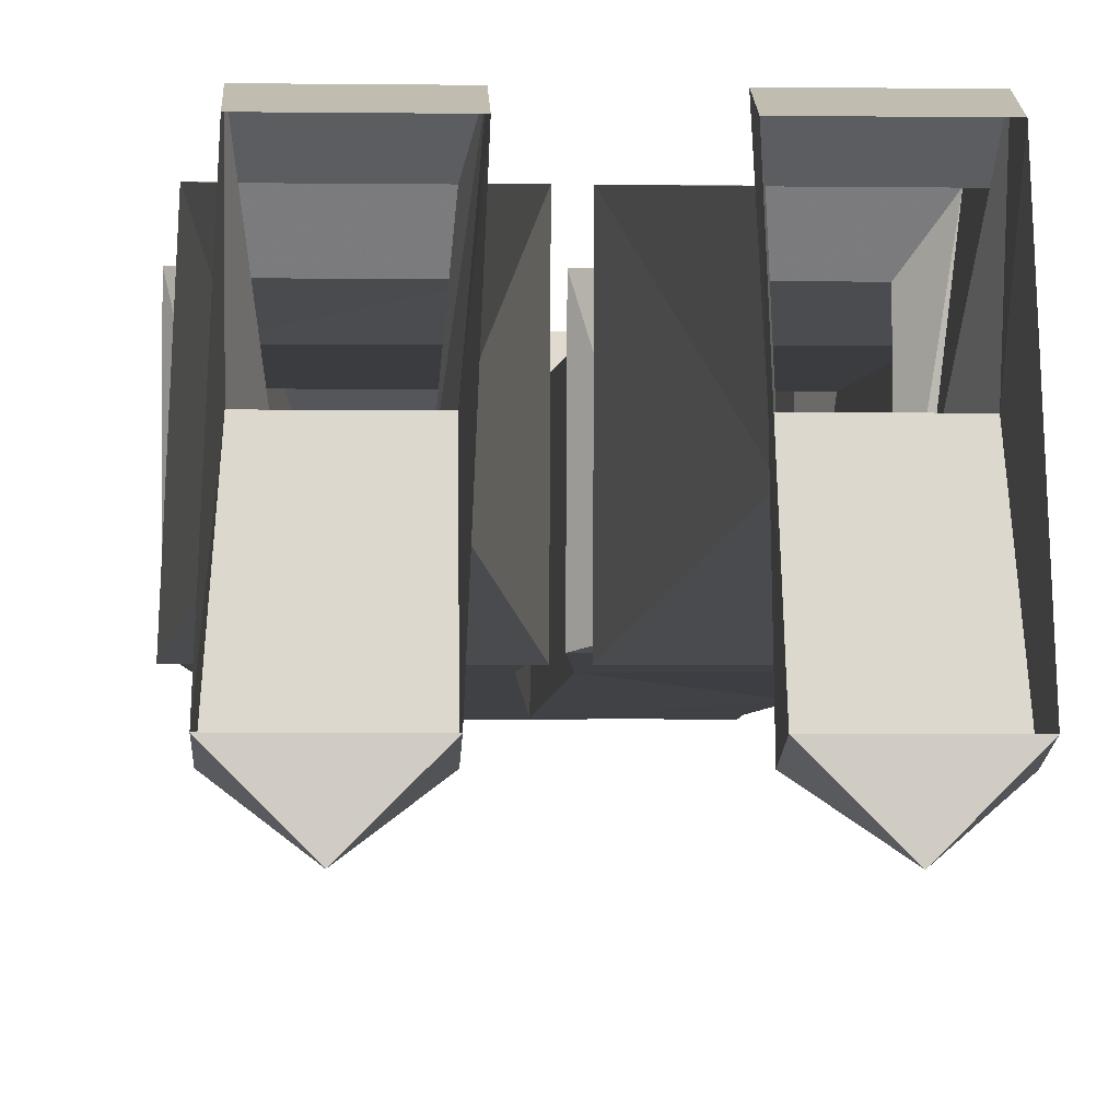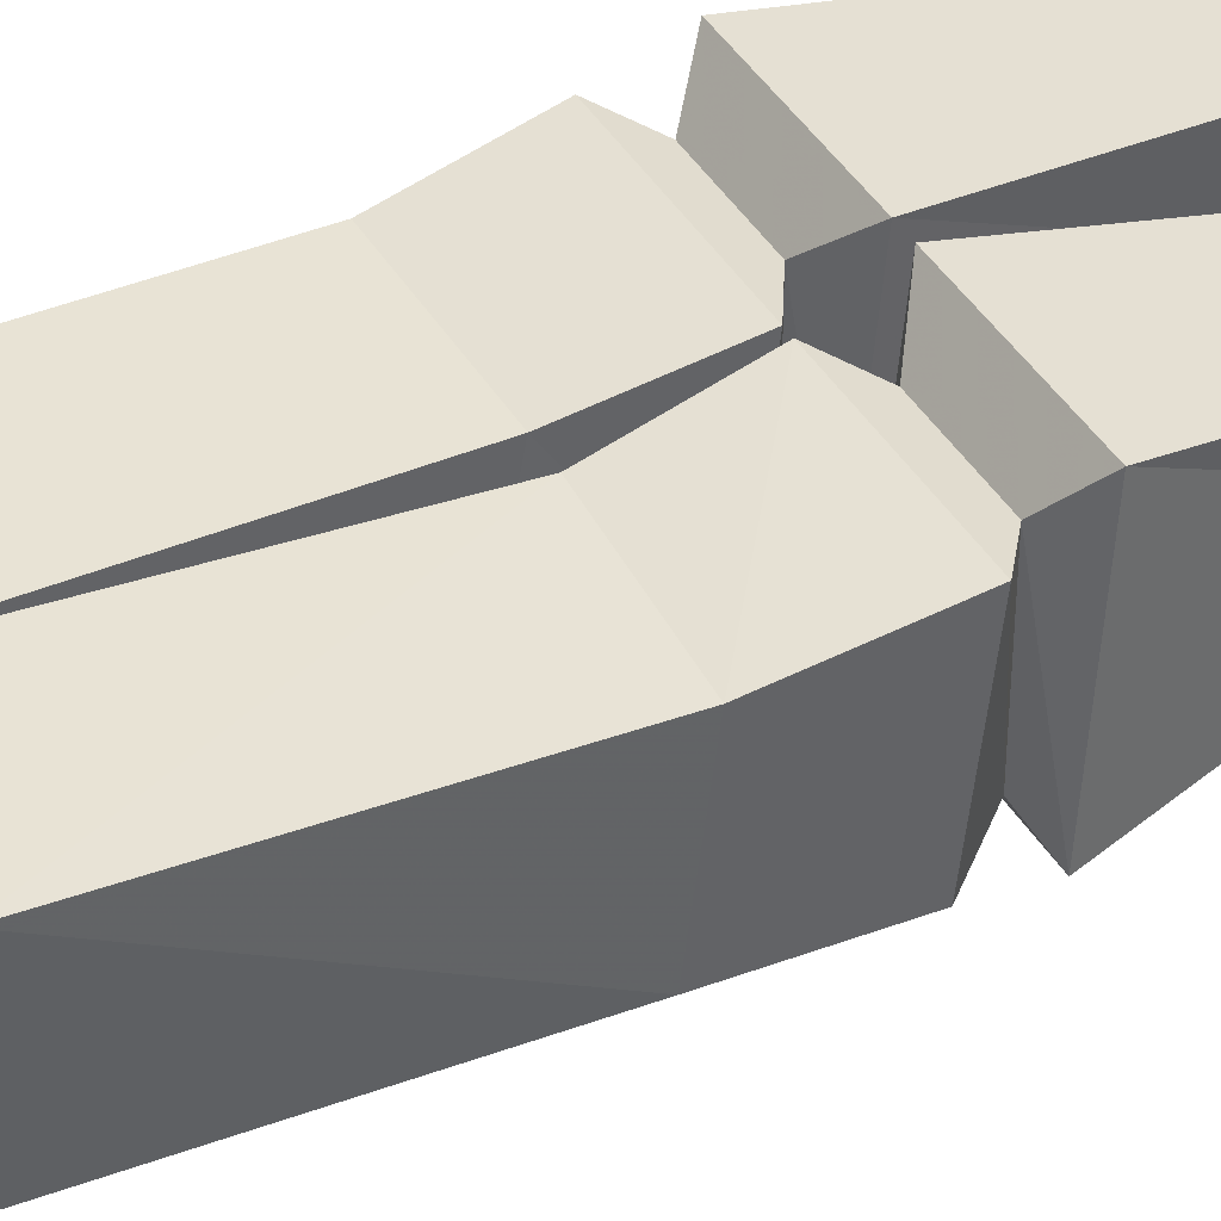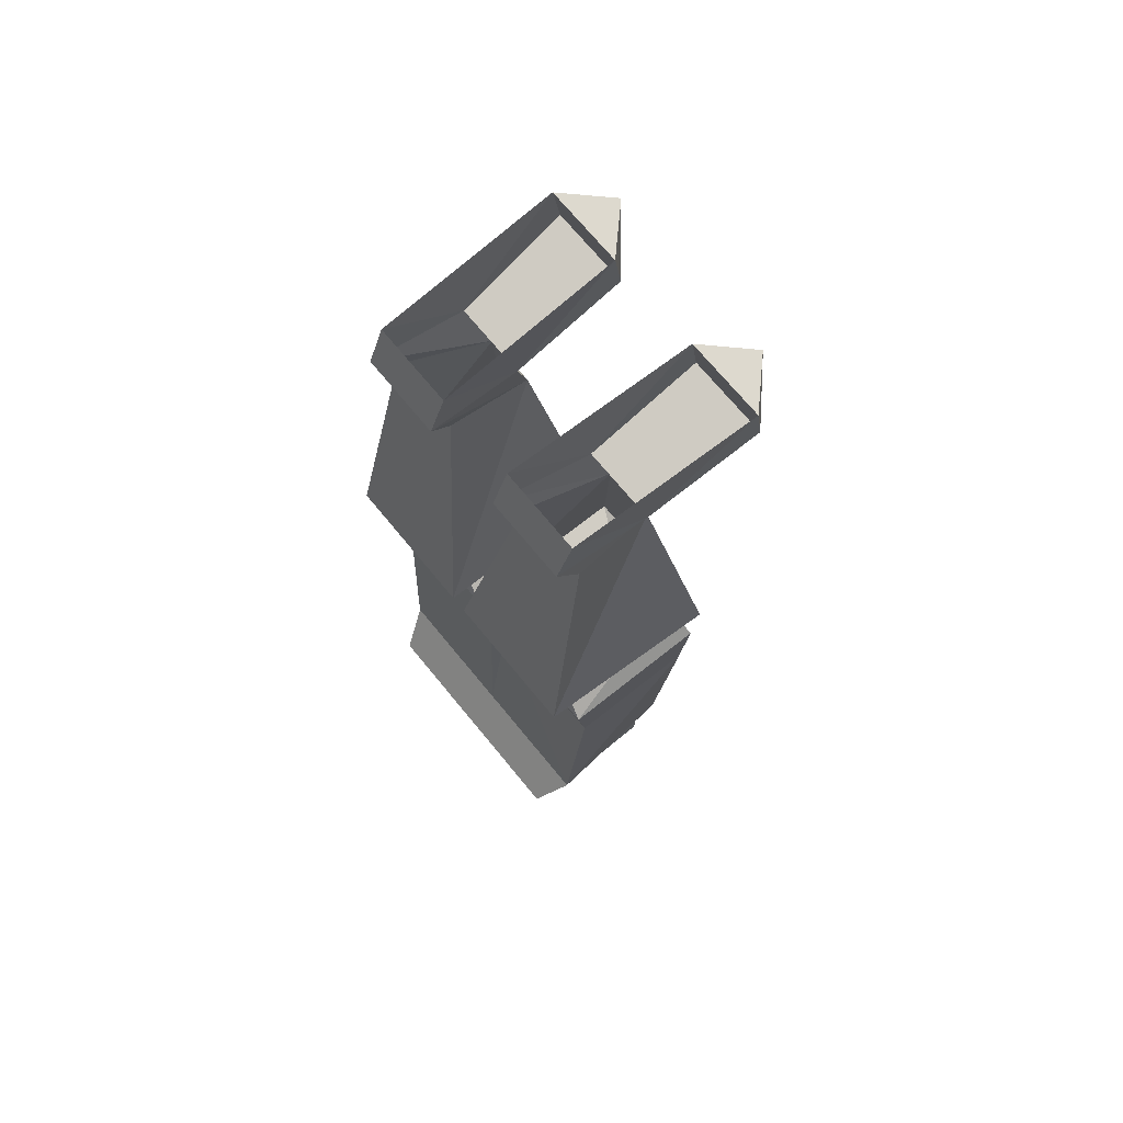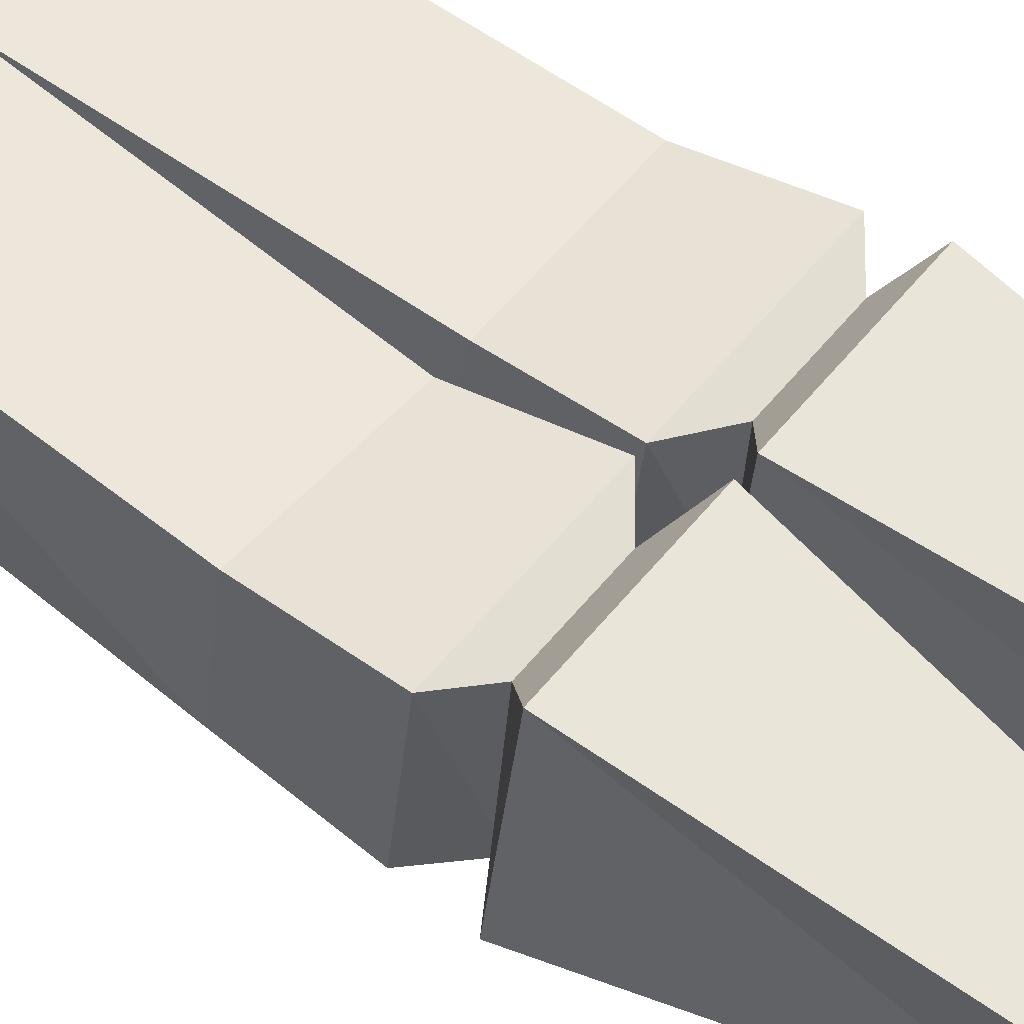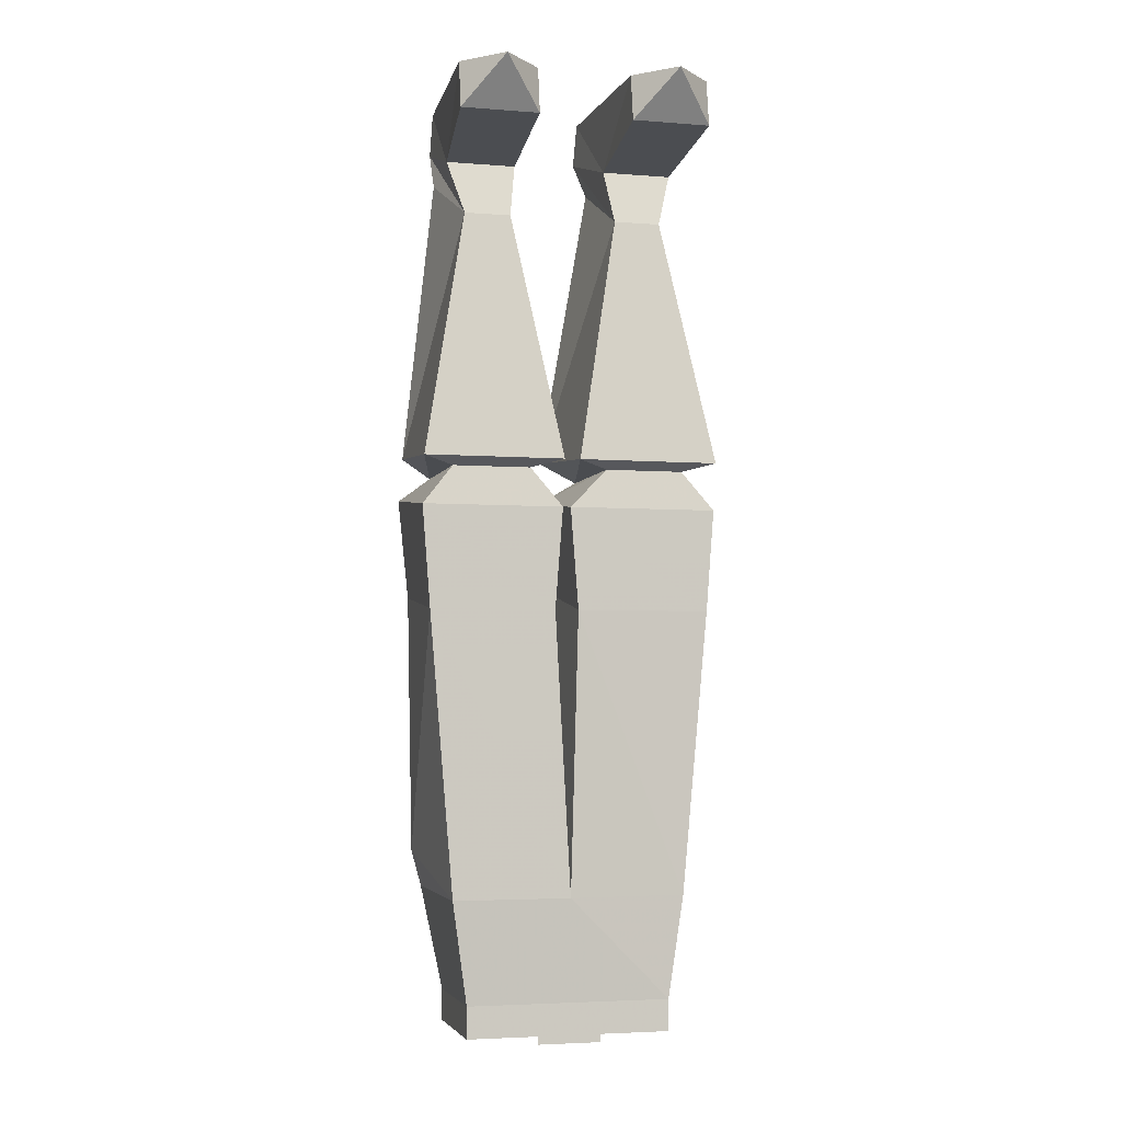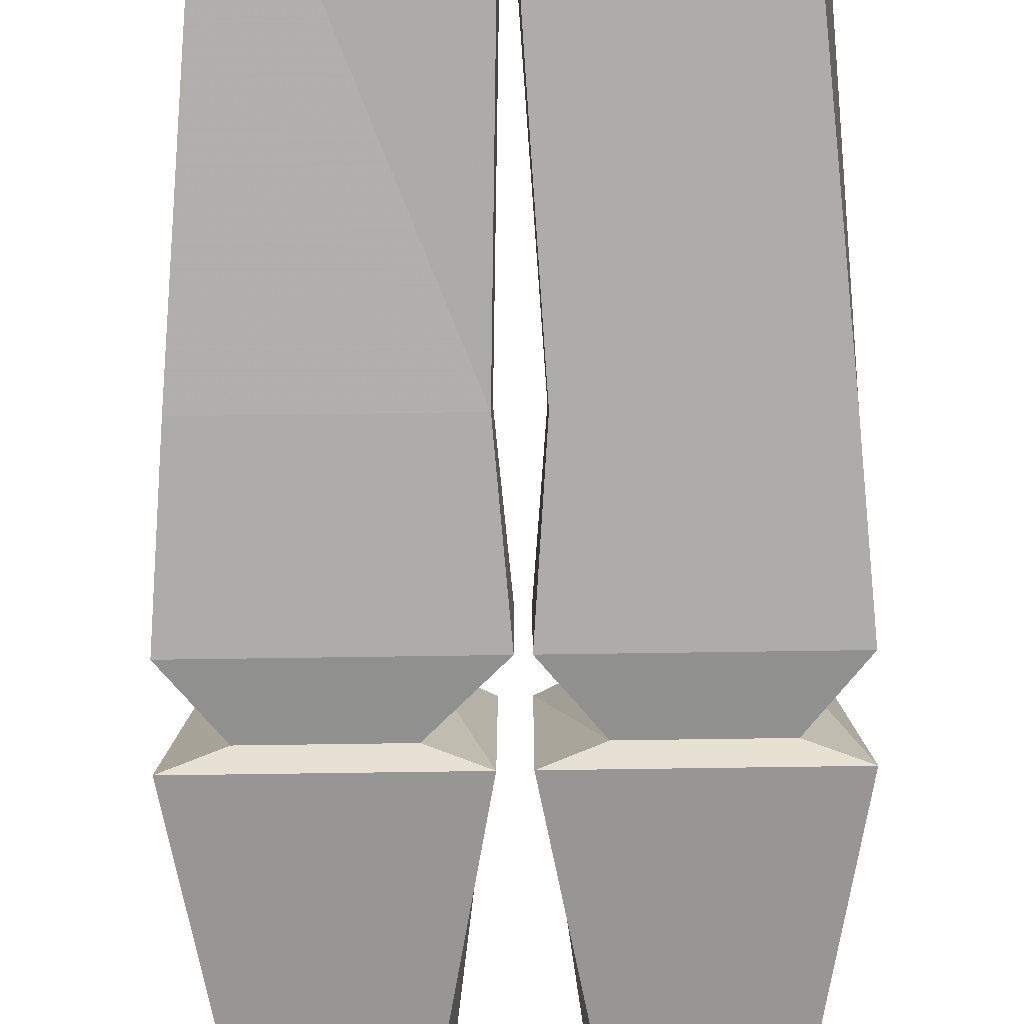
<metadata>
{"format":"obj","ext":"obj","renderer":"f3d","projection":"perspective","resolution":1024,"background":"white","views":[{"elev":-5.3,"azim":177.7,"up":"+Z"},{"elev":41.9,"azim":61.5,"up":"+Z"},{"elev":71.8,"azim":50.5,"up":"+Y"},{"elev":54.0,"azim":127.5,"up":"+Z"},{"elev":-4.2,"azim":165.7,"up":"+Y"},{"elev":-76.8,"azim":0.8,"up":"+Z"}]}
</metadata>
<code>
o npc/master_farmer_1
v -6 -4 6
v -1 -40 12
v -7 -10 -5
v -5 1 9
v -15 1 9
v -15 -4 6
v -18 -40 12
v -15 -43 8
v -5 -43 8
v -1 -42 -10
v -13 -10 -5
v -15 -3 -3
v -6 -3 -3
v -5 6 7
v -15 6 7
v -19 -42 -10
v -15 -43 -8
v -19 -48 -9
v -19 -46 9
v 0 -46 9
v -5 -43 -8
v -6 0 -17
v -16 0 -17
v -11 6 -21
v -6 6 -16
v -16 6 -16
v 0 -48 -9
v -18 -61 -9
v -18 -58 7
v -1 -58 7
v 11 6 -21
v 16 0 -17
v 6 0 -17
v 6 6 -16
v 16 6 -16
v 15 -3 -3
v 6 -3 -3
v 5 6 7
v 5 1 9
v 15 6 7
v 15 1 9
v 7 -10 -5
v 13 -10 -5
v 1 -42 -10
v 1 -40 12
v 6 -4 6
v 15 -4 6
v 18 -40 12
v 5 -43 8
v 15 -43 8
v 19 -42 -10
v 15 -43 -8
v 5 -43 -8
v 1 -48 -9
v 1 -46 9
v 19 -46 9
v -13 -110 8
v -13 -114 8
v 13 -114 8
v 13 -110 8
v 15 -97 13
v -15 -97 13
v -13 -110 -8
v -13 -114 -8
v 13 -114 -8
v 13 -110 -8
v 15 -97 -9
v 17 -92 9
v 0 -92 9
v -17 -92 9
v -15 -97 -8
v 0 -97 -9
v 3 -110 -8
v -3 -110 -8
v -4 -109 -8
v 4 -109 -8
v 3 -114 -8
v 4 -115 -8
v -3 -114 -8
v -4 -115 -8
v 18 -61 -9
v 18 -59 7
v 2 -58 7
v -1 -61 -9
v 2 -61 -9
v 19 -48 -9
f 1 2 3
f 1 3 4
f 1 4 5
f 1 5 6
f 1 6 7
f 1 7 2
f 2 7 8
f 2 8 9
f 2 9 10
f 2 10 3
f 3 10 11
f 3 11 12
f 3 12 13
f 3 13 4
f 4 13 14
f 4 14 15
f 4 15 5
f 5 15 12
f 5 12 11
f 5 11 6
f 6 11 7
f 7 11 16
f 7 16 17
f 7 17 8
f 8 17 18
f 8 18 19
f 8 19 20
f 8 20 9
f 9 20 21
f 9 21 10
f 10 21 16
f 10 16 11
f 22 23 24
f 22 24 25
f 22 25 13
f 22 13 23
f 22 23 26
f 22 26 25
f 13 12 23
f 23 12 26
f 23 26 24
f 24 26 25
f 16 21 17
f 17 21 18
f 18 21 27
f 18 27 28
f 18 28 19
f 19 28 29
f 19 29 30
f 19 30 20
f 20 30 27
f 20 27 21
f 31 32 33
f 31 33 34
f 31 34 35
f 31 35 32
f 32 35 36
f 32 36 37
f 32 37 33
f 32 33 35
f 35 33 34
f 34 33 37
f 34 37 38
f 38 37 39
f 38 39 40
f 40 39 41
f 40 41 36
f 40 36 35
f 42 39 37
f 42 37 36
f 42 36 43
f 42 43 44
f 42 44 45
f 42 45 46
f 42 46 39
f 39 46 41
f 41 46 47
f 41 47 43
f 41 43 36
f 48 47 46
f 48 46 45
f 48 45 49
f 48 49 50
f 48 50 51
f 48 51 43
f 48 43 47
f 47 43 47
f 47 43 43
f 43 51 44
f 44 51 52
f 44 52 53
f 44 53 45
f 45 53 49
f 49 53 54
f 49 54 55
f 49 55 56
f 49 56 50
f 50 56 52
f 50 52 51
f 57 58 59
f 57 59 60
f 57 60 61
f 57 61 62
f 57 62 63
f 57 63 64
f 57 64 58
f 58 64 65
f 58 65 59
f 59 65 60
f 60 65 66
f 60 66 61
f 61 66 67
f 61 67 68
f 61 68 69
f 61 69 62
f 62 69 70
f 62 70 71
f 62 71 63
f 63 71 72
f 63 72 66
f 63 66 65
f 63 65 64
f 73 74 75
f 73 75 76
f 73 76 77
f 77 76 78
f 77 78 79
f 79 78 80
f 79 80 74
f 74 80 75
f 15 26 12
f 13 25 14
f 42 46 46
f 42 46 42
f 3 1 1
f 3 1 3
f 11 6 6
f 11 6 11
f 72 67 66
f 67 72 81
f 67 81 68
f 68 81 82
f 68 82 83
f 68 83 69
f 69 83 72
f 69 72 84
f 69 84 30
f 69 30 29
f 69 29 70
f 70 29 71
f 71 29 28
f 71 28 84
f 71 84 72
f 81 72 85
f 81 85 86
f 81 86 82
f 82 86 56
f 82 56 55
f 82 55 83
f 83 55 85
f 83 85 72
f 86 85 54
f 86 54 52
f 86 52 56
f 27 84 28
f 84 27 30
f 52 54 53
f 85 55 54

</code>
